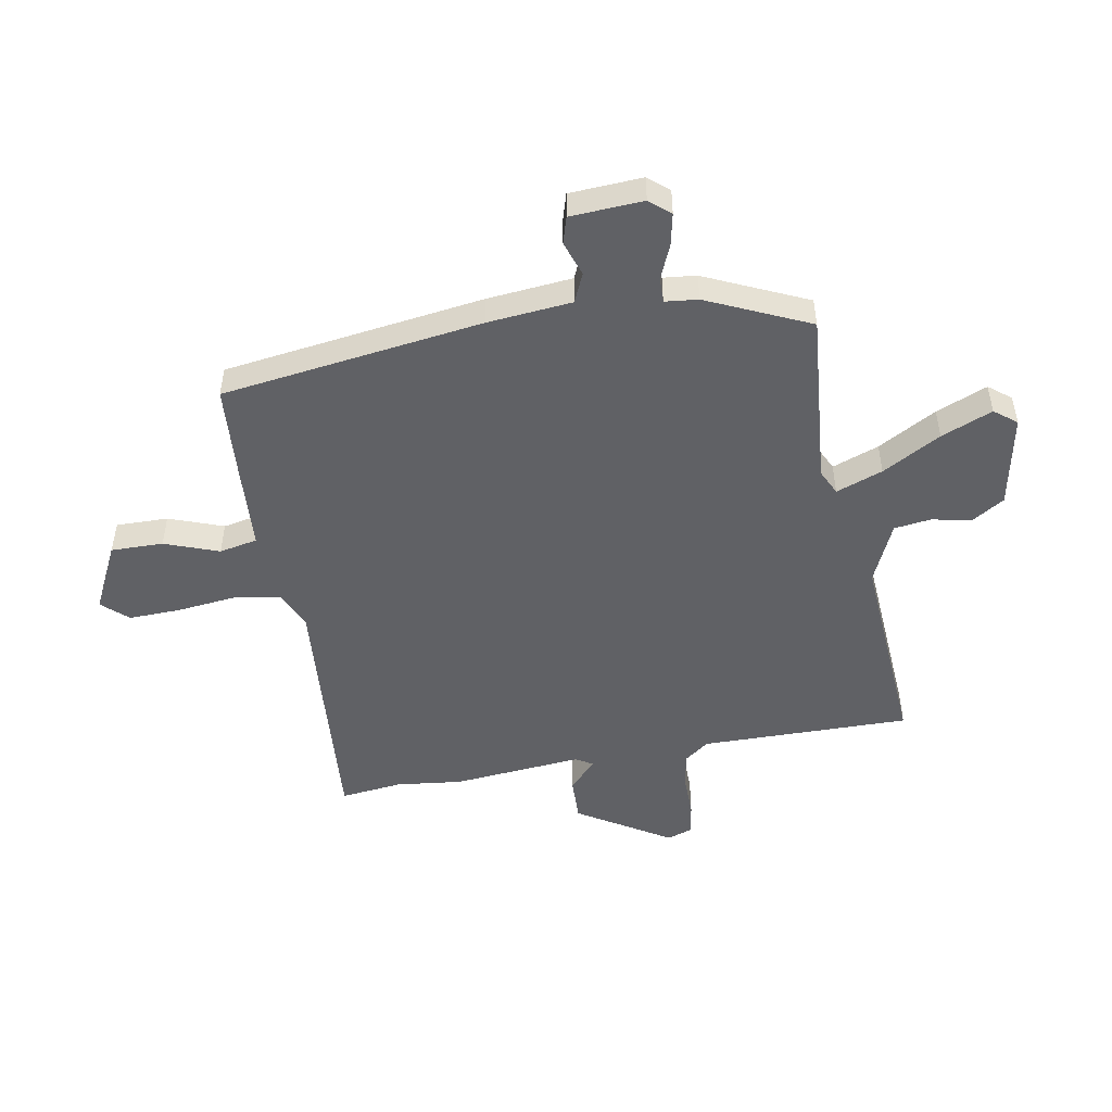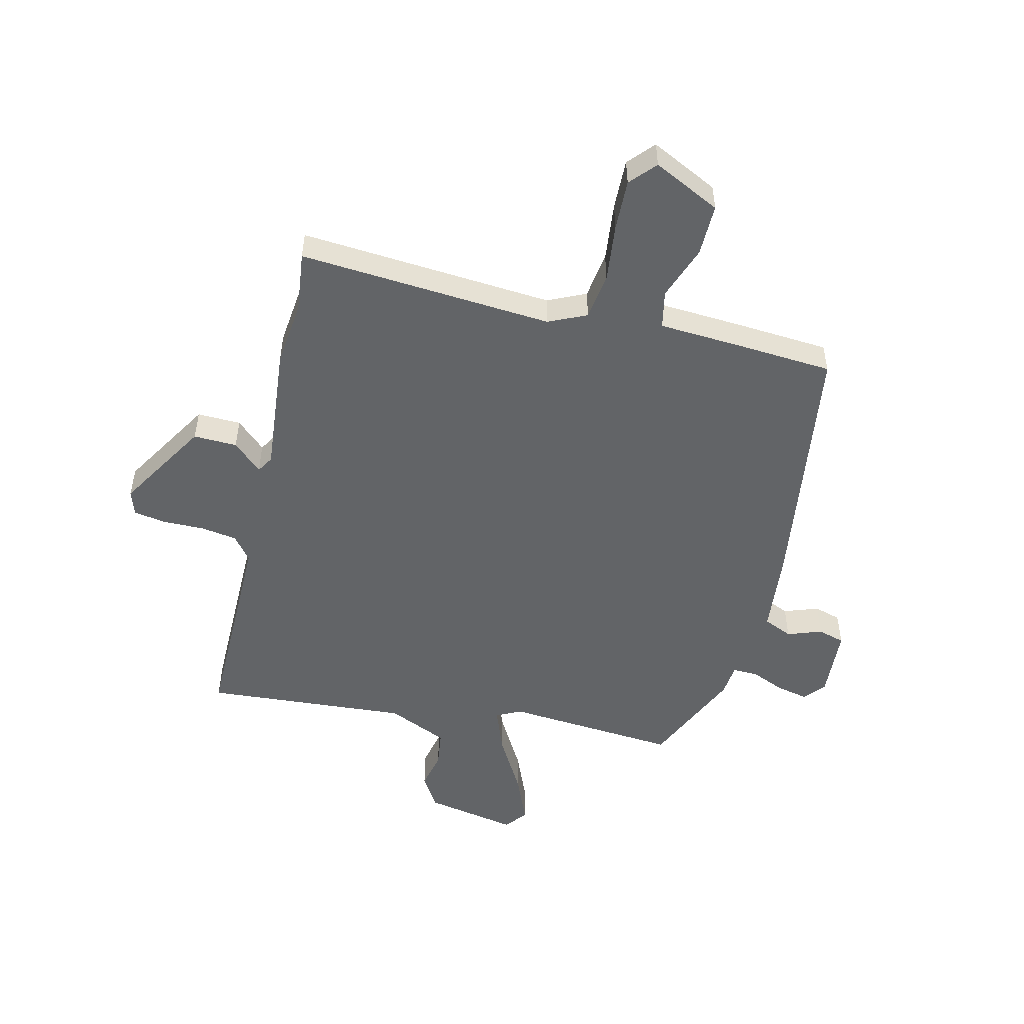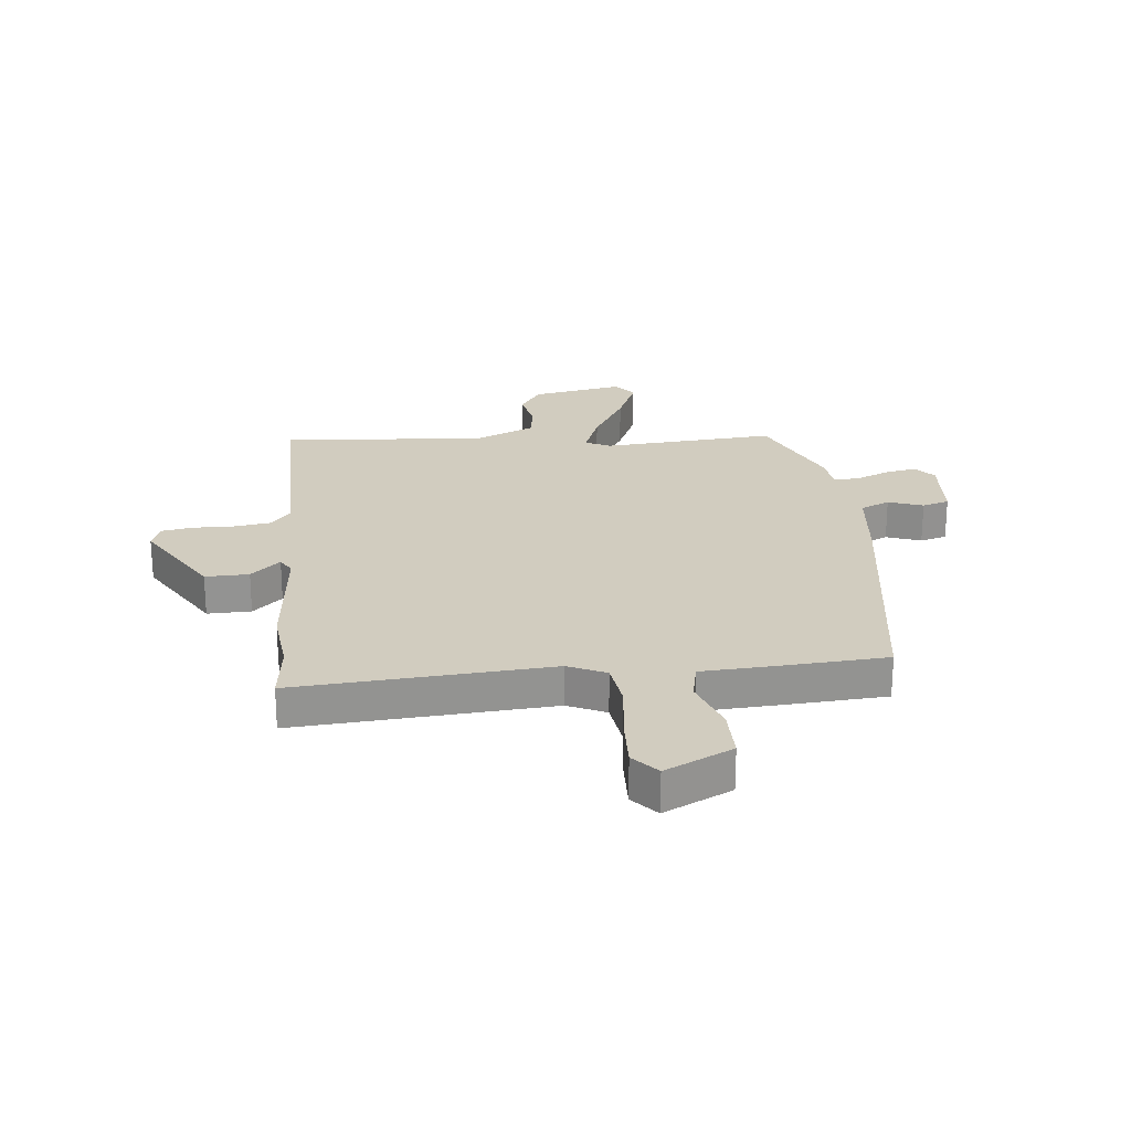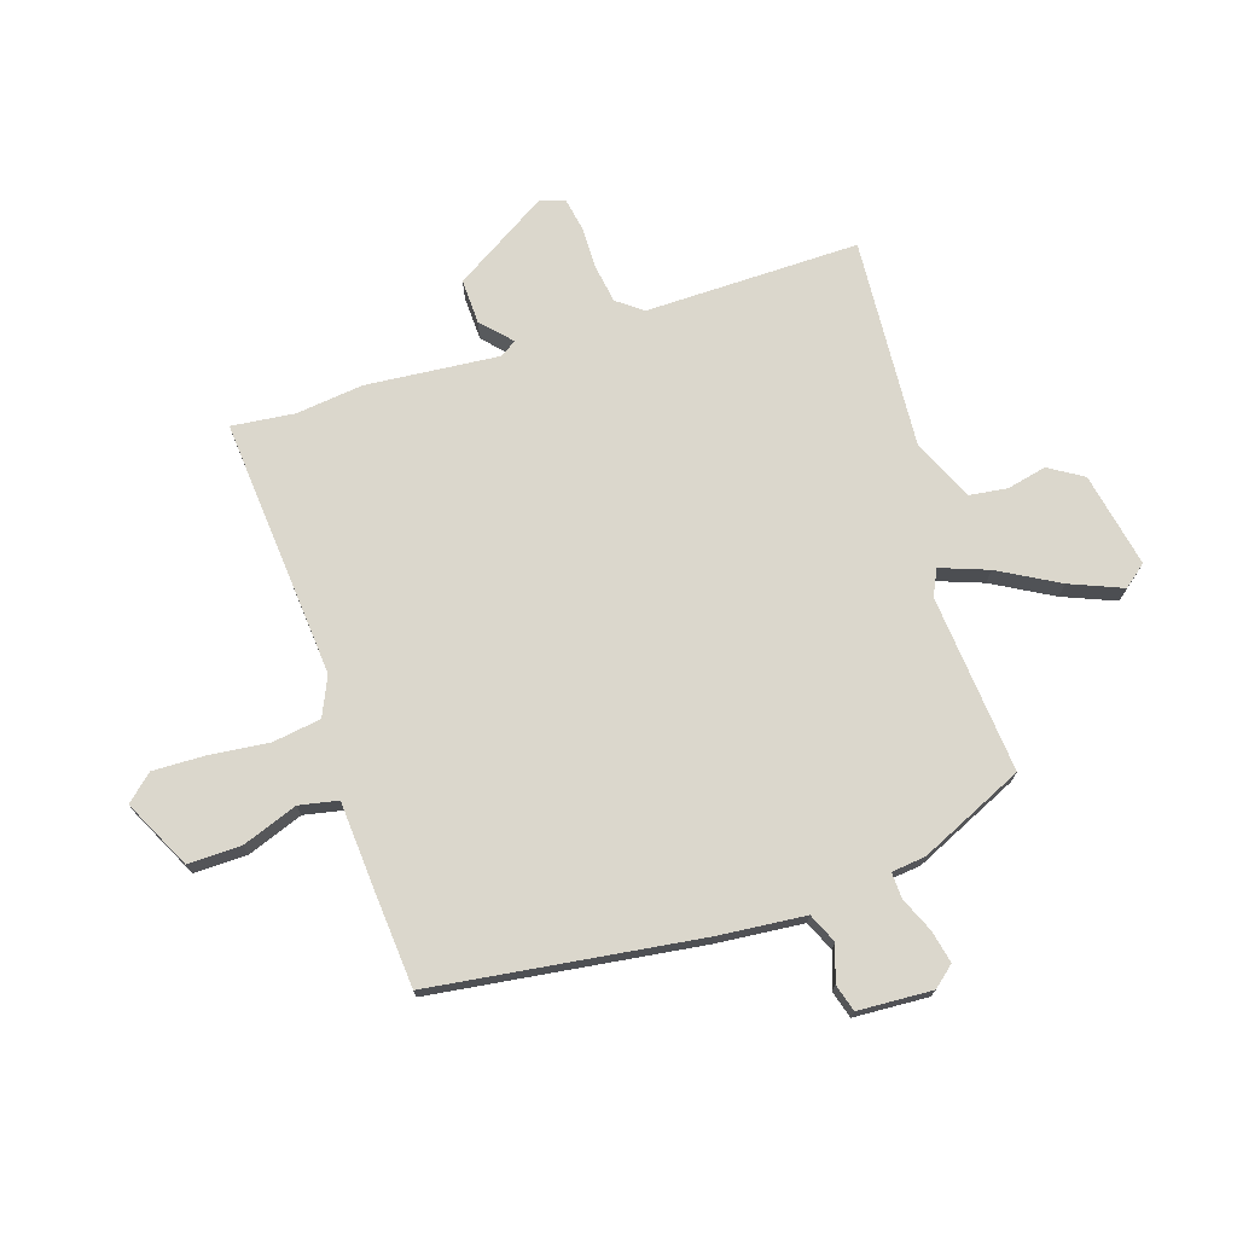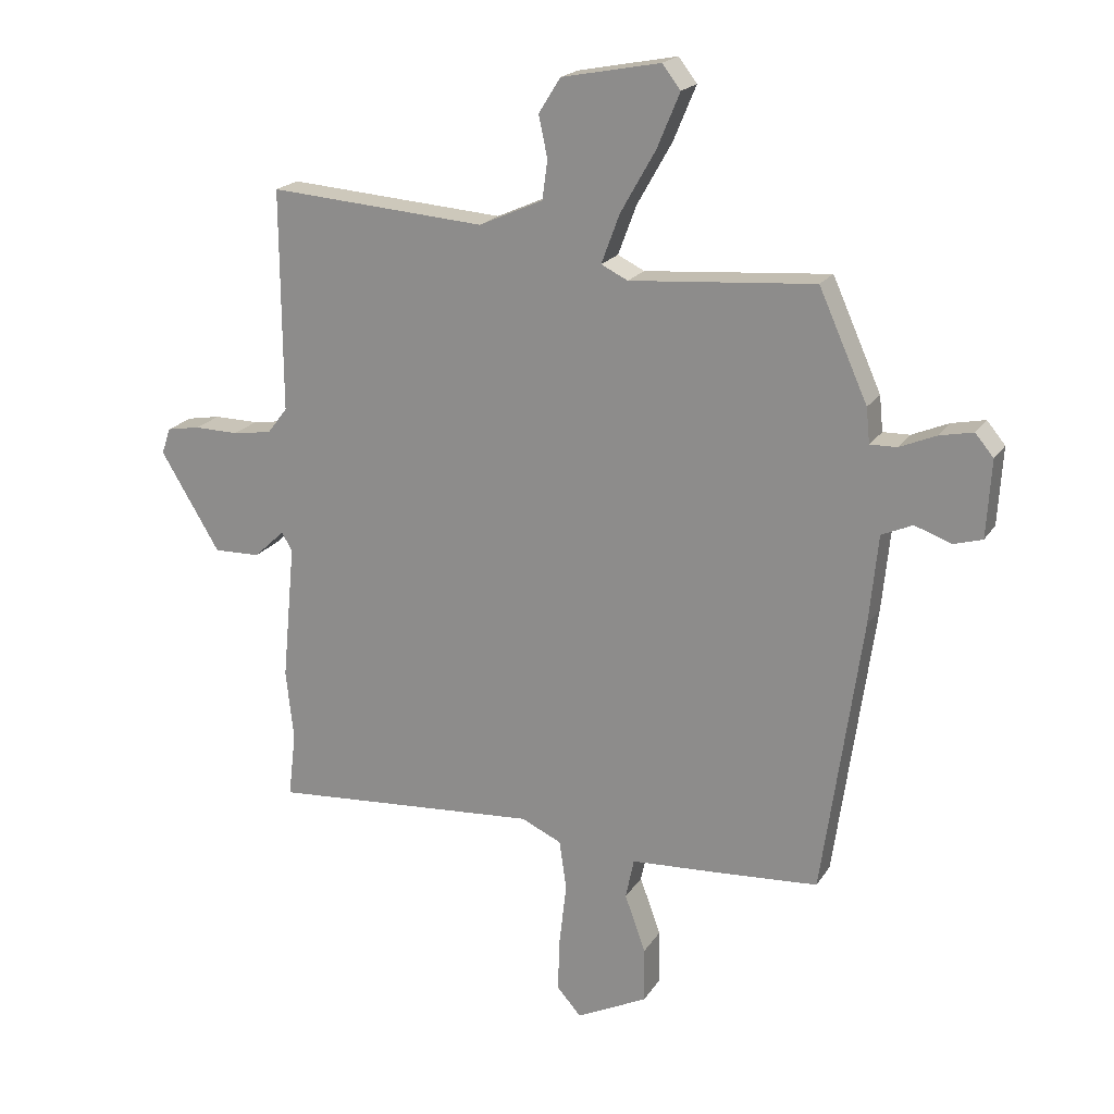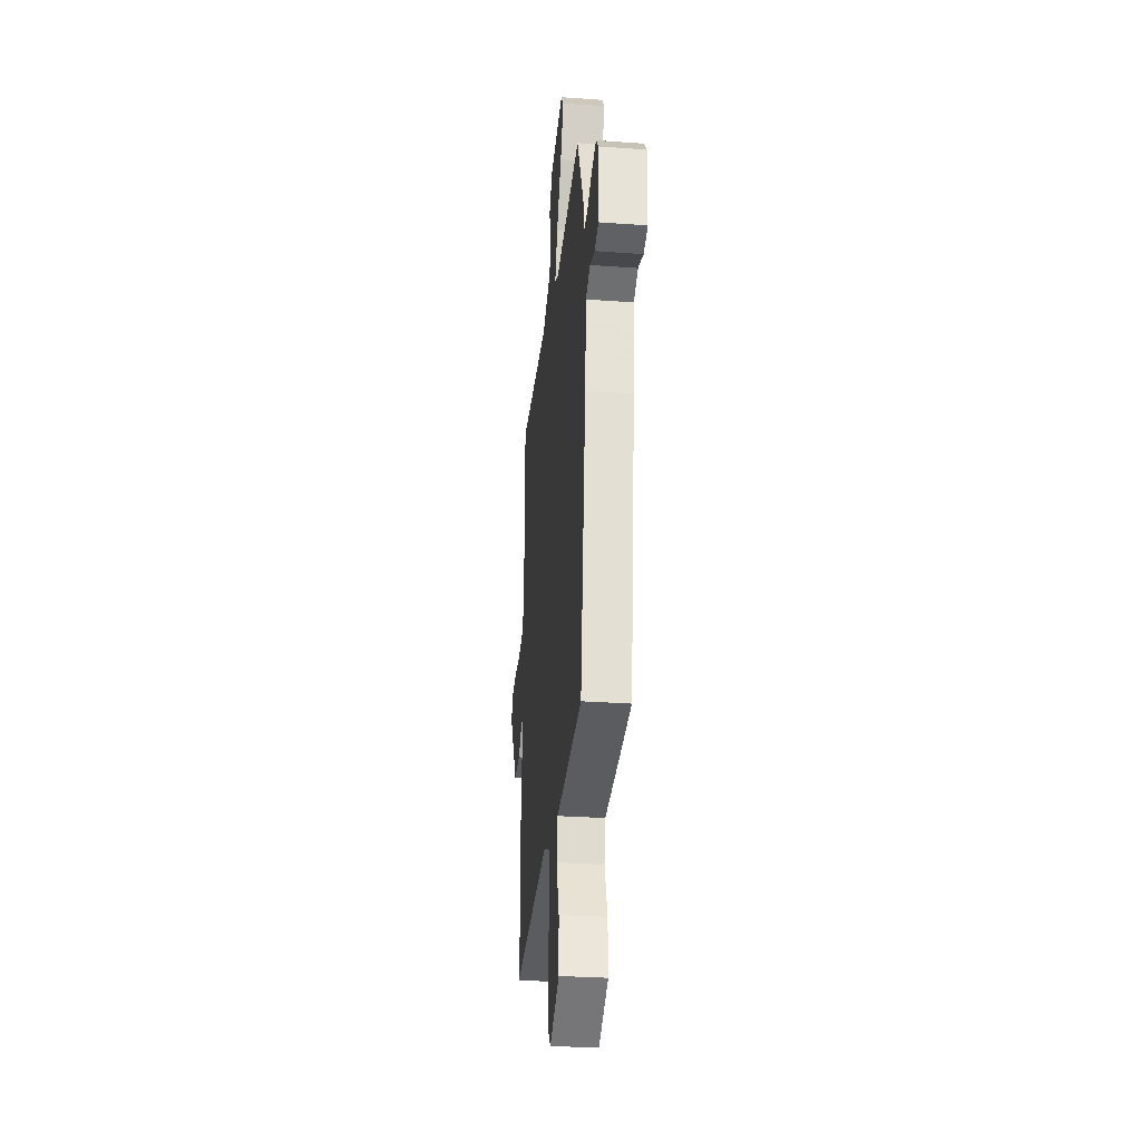
<metadata>
{"format":"obj","ext":"obj","renderer":"f3d","projection":"perspective","resolution":1024,"background":"white","views":[{"elev":-49.7,"azim":-80.1,"up":"+Y"},{"elev":-51.1,"azim":166.5,"up":"+Y"},{"elev":23.8,"azim":174.4,"up":"+Y"},{"elev":73.2,"azim":-108.3,"up":"+Y"},{"elev":19.8,"azim":-156.6,"up":"+Z"},{"elev":-30.6,"azim":-95.9,"up":"+Z"}]}
</metadata>
<code>
v -0.477 0.07 -0.501
v -0.543 0.07 -0.035
v -0.558 0.07 0.116
v -0.61 0.07 0.139
v -0.672 0.07 0.117
v -0.72 0.07 0.131
v -0.728 0.07 0.261
v -0.697 0.07 0.298
v -0.64 0.07 0.286
v -0.579 0.07 0.26
v -0.534 0.07 0.259
v -0.528 0.07 0.318
v -0.446 0.07 0.501
v -0.135 0.07 0.476
v -0.09 0.07 0.498
v -0.121 0.07 0.581
v -0.18 0.07 0.685
v -0.218 0.07 0.776
v -0.187 0.07 0.816
v -0.021 0.07 0.784
v 0.016 0.07 0.725
v 0.001 0.07 0.656
v 0.01 0.07 0.59
v 0.118 0.07 0.542
v 0.484 0.07 0.569
v 0.482 0.07 0.195
v 0.516 0.07 0.151
v 0.582 0.07 0.141
v 0.657 0.07 0.142
v 0.713 0.07 0.132
v 0.728 0.07 0.088
v 0.628 0.07 -0.077
v 0.55 0.07 -0.075
v 0.498 0.07 -0.027
v 0.48 0.07 -0.057
v 0.502 0.07 -0.288
v 0.489 0.07 -0.406
v 0.502 0.07 -0.516
v 0.048 0.07 -0.482
v -0.02 0.07 -0.513
v -0.032 0.07 -0.597
v -0.02 0.07 -0.702
v -0.017 0.07 -0.793
v -0.058 0.07 -0.839
v -0.178 0.07 -0.78
v -0.177 0.07 -0.687
v -0.142 0.07 -0.59
v -0.156 0.07 -0.522
v -0.306 0.07 -0.513
v -0.477 0 -0.501
v -0.543 0 -0.035
v -0.558 0 0.116
v -0.61 0 0.139
v -0.672 0 0.117
v -0.72 0 0.131
v -0.728 0 0.261
v -0.697 0 0.298
v -0.64 0 0.286
v -0.579 0 0.26
v -0.534 0 0.259
v -0.528 0 0.318
v -0.446 0 0.501
v -0.135 0 0.476
v -0.09 0 0.498
v -0.121 0 0.581
v -0.18 0 0.685
v -0.218 0 0.776
v -0.187 0 0.816
v -0.021 0 0.784
v 0.016 0 0.725
v 0.001 0 0.656
v 0.01 0 0.59
v 0.118 0 0.542
v 0.484 0 0.569
v 0.482 0 0.195
v 0.516 0 0.151
v 0.582 0 0.141
v 0.657 0 0.142
v 0.713 0 0.132
v 0.728 0 0.088
v 0.628 0 -0.077
v 0.55 0 -0.075
v 0.498 0 -0.027
v 0.48 0 -0.057
v 0.502 0 -0.288
v 0.489 0 -0.406
v 0.502 0 -0.516
v 0.048 0 -0.482
v -0.02 0 -0.513
v -0.032 0 -0.597
v -0.02 0 -0.702
v -0.017 0 -0.793
v -0.058 0 -0.839
v -0.178 0 -0.78
v -0.177 0 -0.687
v -0.142 0 -0.59
v -0.156 0 -0.522
v -0.306 0 -0.513
f 48 49 1 2
f 44 45 46 47
f 44 47 48
f 41 42 43 44
f 41 44 48
f 40 41 48 2
f 37 38 39
f 35 36 37 39
f 34 35 39 40
f 31 32 33 34
f 29 30 31 34
f 28 29 34 40
f 27 28 40 2
f 24 25 26
f 23 24 26 27
f 19 20 21 22
f 19 22 23
f 16 17 18 19
f 15 16 19 23
f 11 12 13 14
f 11 14 15
f 7 8 9 10
f 7 10 11
f 4 5 6 7
f 3 4 7 11
f 2 3 11 15
f 2 15 23 27
f 51 50 98 97
f 96 95 94 93
f 97 96 93
f 93 92 91 90
f 97 93 90
f 51 97 90 89
f 88 87 86
f 88 86 85 84
f 89 88 84 83
f 83 82 81 80
f 83 80 79 78
f 89 83 78 77
f 51 89 77 76
f 75 74 73
f 76 75 73 72
f 71 70 69 68
f 72 71 68
f 68 67 66 65
f 72 68 65 64
f 63 62 61 60
f 64 63 60
f 59 58 57 56
f 60 59 56
f 56 55 54 53
f 60 56 53 52
f 64 60 52 51
f 76 72 64 51
f 1 50 51 2
f 2 51 52 3
f 3 52 53 4
f 4 53 54 5
f 5 54 55 6
f 6 55 56 7
f 7 56 57 8
f 8 57 58 9
f 9 58 59 10
f 10 59 60 11
f 11 60 61 12
f 12 61 62 13
f 13 62 63 14
f 14 63 64 15
f 15 64 65 16
f 16 65 66 17
f 17 66 67 18
f 18 67 68 19
f 19 68 69 20
f 20 69 70 21
f 21 70 71 22
f 22 71 72 23
f 23 72 73 24
f 24 73 74 25
f 25 74 75 26
f 26 75 76 27
f 27 76 77 28
f 28 77 78 29
f 29 78 79 30
f 30 79 80 31
f 31 80 81 32
f 32 81 82 33
f 33 82 83 34
f 34 83 84 35
f 35 84 85 36
f 36 85 86 37
f 37 86 87 38
f 38 87 88 39
f 39 88 89 40
f 40 89 90 41
f 41 90 91 42
f 42 91 92 43
f 43 92 93 44
f 44 93 94 45
f 45 94 95 46
f 46 95 96 47
f 47 96 97 48
f 48 97 98 49
f 49 98 50 1

</code>
